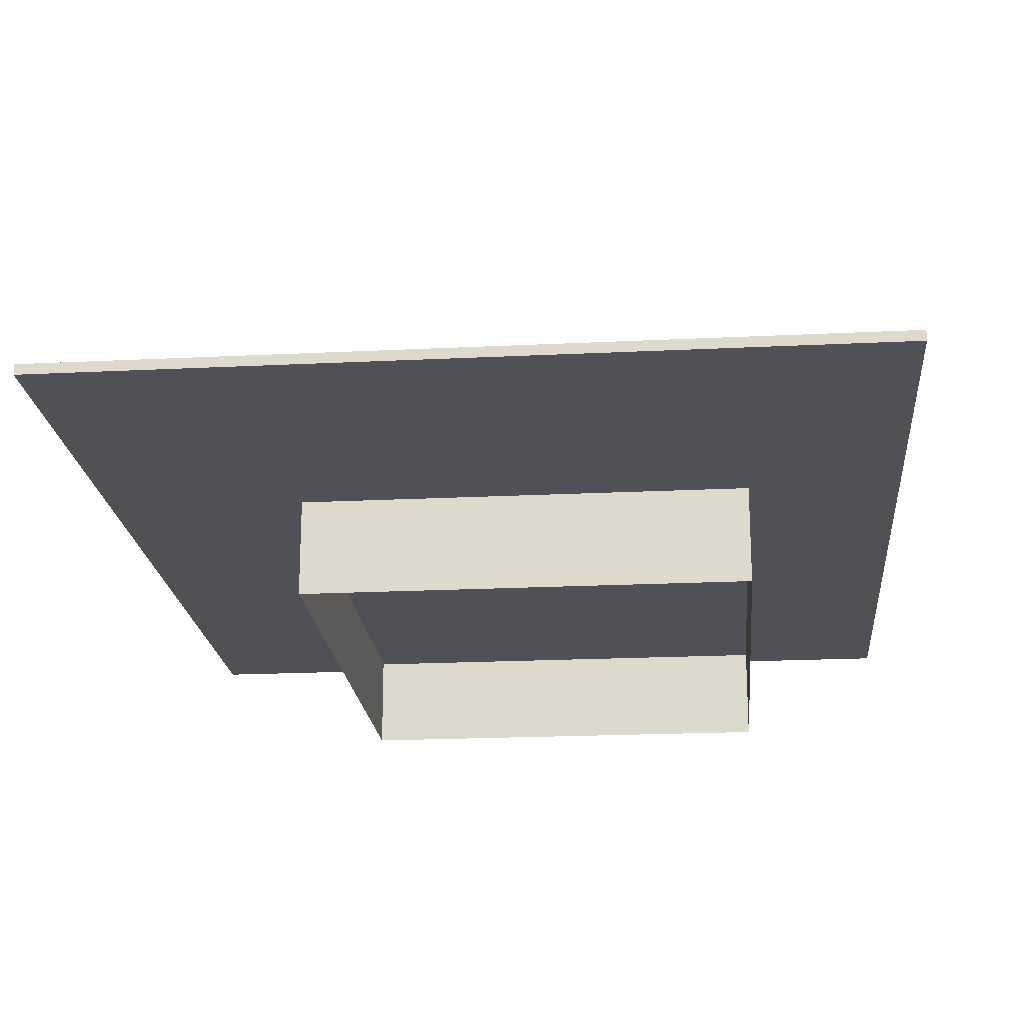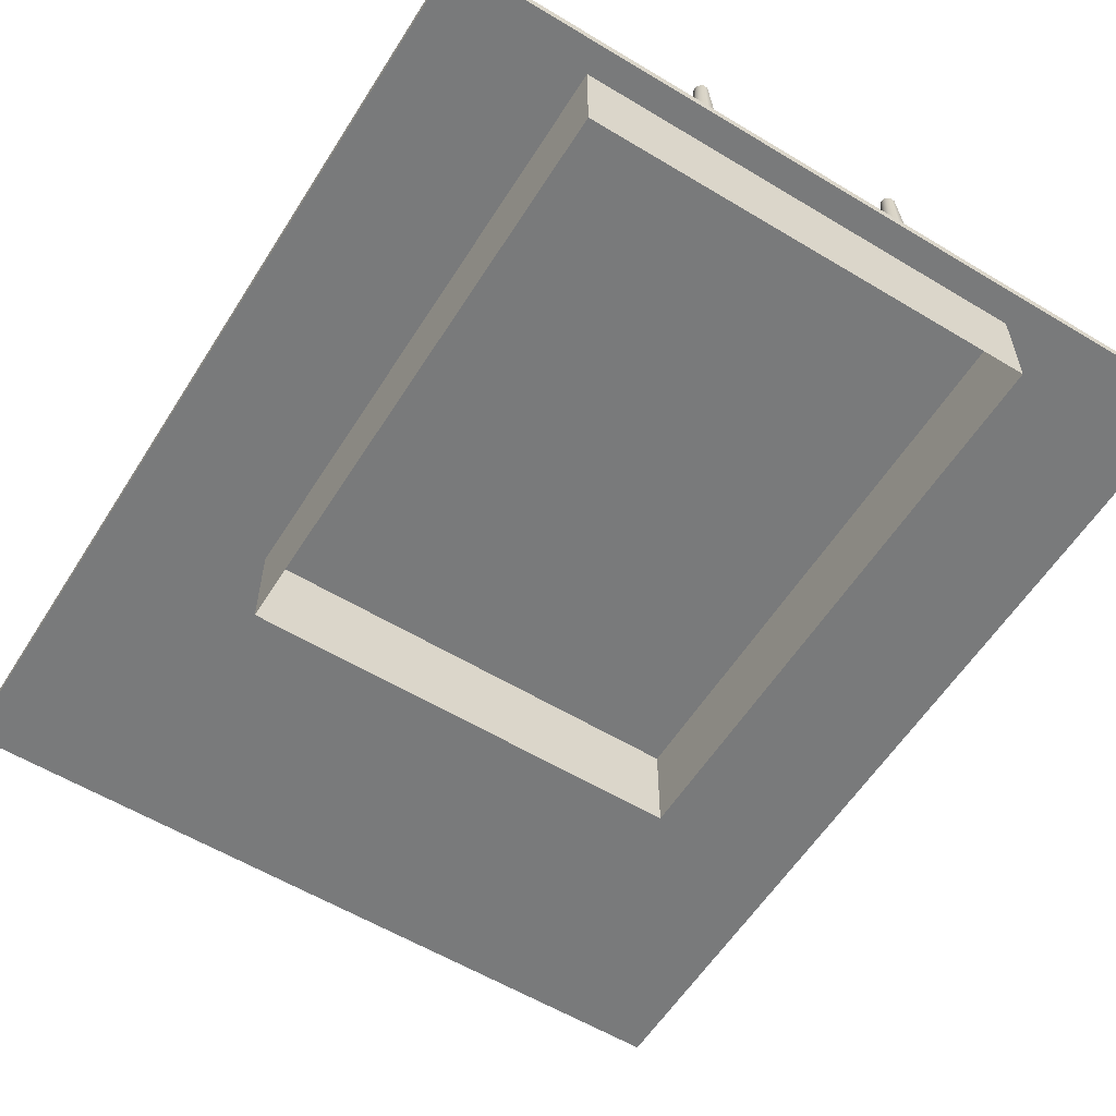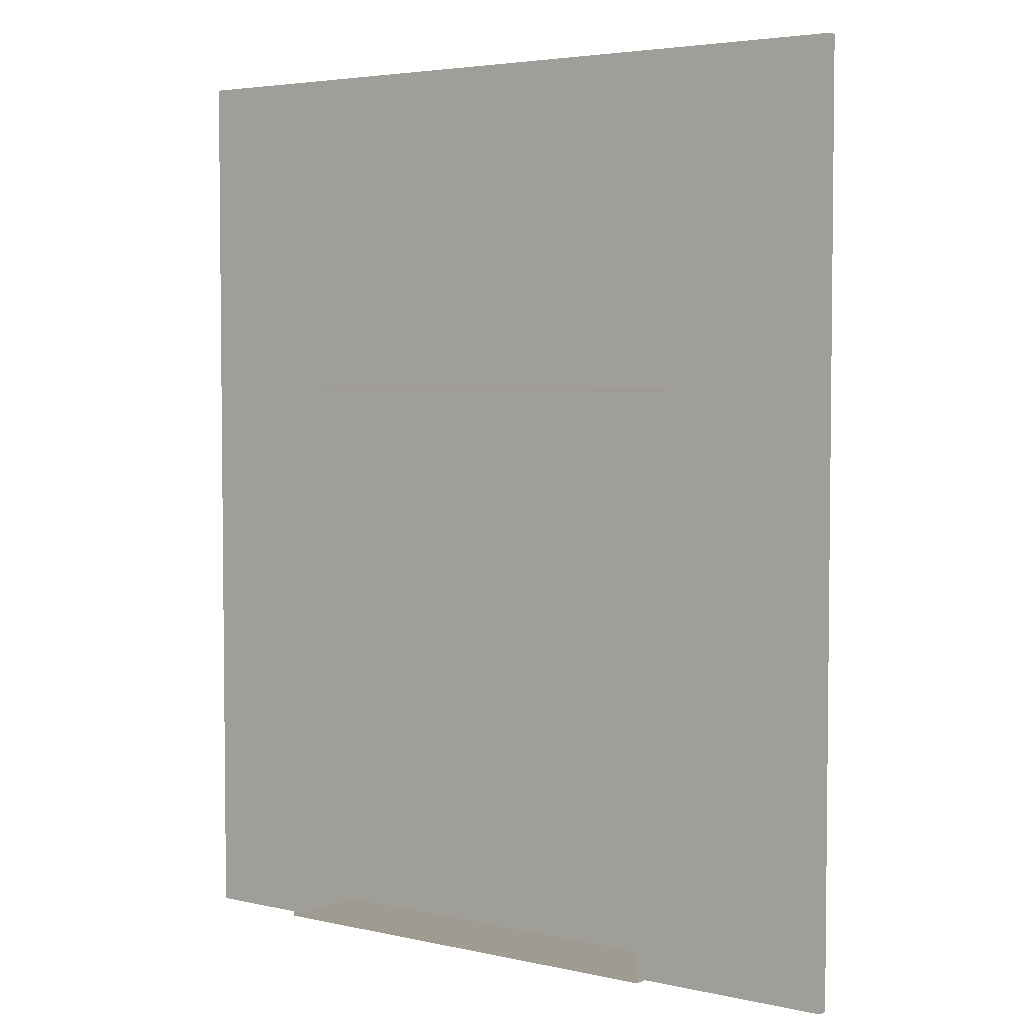
<metadata>
{"format":"obj","ext":"obj","renderer":"f3d","projection":"perspective","resolution":1024,"background":"white","views":[{"elev":-20.3,"azim":5.2,"up":"+Y"},{"elev":-58.0,"azim":148.0,"up":"+Y"},{"elev":4.0,"azim":36.6,"up":"+Z"}]}
</metadata>
<code>
v  -16 -40.26 -170.3
v  17.96 -40.26 -170.3
v  -16 11.36 -170.3
v  17.96 11.36 -170.3
v  -501.7 -56.83 744.6
v  446.3 -56.83 744.6
v  -501.7 -56.83 -382.1
v  446.3 -56.83 -382.1
v  -501.7 -44.71 744.6
v  446.3 -44.71 744.6
v  -501.7 -44.71 -382.1
v  446.3 -44.71 -382.1
v  -35.09 -45.05 348.6
v  33.97 -45.05 348.6
v  -35.09 -45.05 282.1
v  33.97 -45.05 282.1
v  -35.09 -41.24 348.6
v  33.97 -41.24 348.6
v  -35.09 -41.24 282.1
v  33.97 -41.24 282.1
v  8.254 -45.12 348.6
v  2.373 -41.24 348.6
v  -3.489 -41.24 348.6
v  -9.425 -45.09 348.6
v  8.254 -45.12 354.1
v  2.373 -41.24 354.1
v  -3.489 -41.24 354.1
v  -9.425 -45.09 354.1
v  33.98 -45.12 307.9
v  33.98 -41.24 313.8
v  33.98 -41.24 319.7
v  33.98 -45.09 325.6
v  39.5 -45.12 307.9
v  39.5 -41.24 313.8
v  39.5 -41.24 319.7
v  39.5 -45.09 325.6
v  -40.6 -45.12 307.9
v  -40.6 -41.24 313.8
v  -40.6 -41.24 319.7
v  -40.6 -45.09 325.6
v  -35.08 -45.12 307.9
v  -35.08 -41.24 313.8
v  -35.08 -41.24 319.7
v  -35.08 -45.09 325.6
v  -8.162 -44.78 -42.69
v  5.744 -44.78 -42.69
v  -8.162 -44.78 -48.19
v  5.744 -44.78 -48.19
v  -4.168 -42.24 -46.54
v  2.066 -42.24 -46.54
v  -4.181 -42.24 -48.19
v  2.051 -42.24 -48.19
v  -362.6 -44.81 -48.03
v  -362.6 -44.81 -367.4
v  -362.6 -42.24 -48.03
v  -362.6 -42.24 -367.4
v  359.9 -44.81 -48.03
v  359.9 -44.81 -367.4
v  359.9 -42.24 -48.03
v  359.9 -42.24 -367.4
v  -135.6 -45.47 -95.95
v  -135.5 -45.47 -357.8
v  -135.6 -24.16 -95.95
v  -135.5 -24.16 -357.8
v  130.6 -45.47 -95.95
v  130.7 -45.47 -357.8
v  130.6 -24.16 -95.95
v  130.7 -24.16 -357.8
v  23.27 -42.25 -96.53
v  4.9 -24.16 -96.53
v  -8.573 -24.16 -96.53
v  -28.26 -42.34 -96.53
v  23.27 -42.25 -88.27
v  4.9 -24.16 -88.27
v  -8.573 -24.16 -88.27
v  -28.26 -42.34 -88.27
v  -28.08 -43.08 -88.26
v  22.7 -43.08 -88.26
v  -28.08 -23.33 -88.26
v  22.7 -23.33 -88.26
v  -28.08 -43.08 -87.75
v  22.7 -43.08 -87.75
v  -28.08 -23.33 -87.75
v  22.7 -23.33 -87.75
v  -60 35.82 -261.9
v  -49.22 35.82 -251.2
v  -34.45 35.82 -251.5
v  -24.25 35.82 -262
v  -24.4 35.82 -275.9
v  -34.45 35.82 -286.7
v  -49.32 35.82 -286.6
v  -59.54 35.82 -276.4
v  -60 75.07 -261.9
v  -49.22 75.07 -251.2
v  -34.45 75.07 -251.5
v  -24.25 75.07 -262
v  -24.4 75.07 -275.9
v  -34.45 75.07 -286.7
v  -49.32 75.07 -286.6
v  -59.54 75.07 -276.4
v  24.78 35.82 -261.9
v  35.56 35.82 -251.2
v  50.34 35.82 -251.5
v  60.53 35.82 -262
v  60.39 35.82 -275.9
v  50.34 35.82 -286.7
v  35.46 35.82 -286.6
v  25.24 35.82 -276.4
v  24.78 75.07 -261.9
v  35.56 75.07 -251.2
v  50.34 75.07 -251.5
v  60.53 75.07 -262
v  60.39 75.07 -275.9
v  50.34 75.07 -286.7
v  35.46 75.07 -286.6
v  25.24 75.07 -276.4
v  24.78 35.82 -176.3
v  35.56 35.82 -165.6
v  50.34 35.82 -166
v  60.53 35.82 -176.4
v  60.39 35.82 -190.3
v  50.34 35.82 -201.1
v  35.46 35.82 -201
v  25.24 35.82 -190.9
v  24.78 75.07 -176.3
v  35.56 75.07 -165.6
v  50.34 75.07 -166
v  60.53 75.07 -176.4
v  60.39 75.07 -190.3
v  50.34 75.07 -201.1
v  35.46 75.07 -201
v  25.24 75.07 -190.9
v  -60 35.82 -176.3
v  -49.22 35.82 -165.6
v  -34.45 35.82 -166
v  -24.25 35.82 -176.4
v  -24.4 35.82 -190.3
v  -34.45 35.82 -201.1
v  -49.32 35.82 -201
v  -59.54 35.82 -190.9
v  -60 75.07 -176.3
v  -49.22 75.07 -165.6
v  -34.45 75.07 -166
v  -24.25 75.07 -176.4
v  -24.4 75.07 -190.3
v  -34.45 75.07 -201.1
v  -49.32 75.07 -201
v  -59.54 75.07 -190.9
v  41.3 35.79 -226.2
v  29.17 35.79 -255.4
v  -0.09628 35.79 -267.6
v  -29.36 35.79 -255.4
v  -41.5 35.79 -226.2
v  -29.36 35.79 -196.9
v  -0.09627 35.79 -184.8
v  29.17 35.79 -196.9
v  41.3 135.7 -226.2
v  29.17 135.7 -255.4
v  -0.09628 135.7 -267.6
v  -29.36 135.7 -255.4
v  -41.5 135.7 -226.2
v  -29.36 135.7 -196.9
v  -0.09627 135.7 -184.8
v  29.17 135.7 -196.9
v  136.8 -42.12 -95.65
v  136.8 -42.12 -107.7
v  128.3 -42.12 -116.3
v  116.2 -42.12 -116.3
v  107.6 -42.12 -107.7
v  107.6 -42.12 -95.65
v  116.2 -42.12 -87.09
v  128.3 -42.12 -87.09
v  130.2 84.89 -98.39
v  130.2 84.89 -105
v  125.5 84.89 -109.7
v  118.9 84.89 -109.7
v  114.2 84.89 -105
v  114.2 84.89 -98.39
v  118.9 84.89 -93.72
v  125.5 84.89 -93.72
v  -112.8 -42.12 -95.65
v  -112.8 -42.12 -107.7
v  -121.3 -42.12 -116.3
v  -133.4 -42.12 -116.3
v  -142 -42.12 -107.7
v  -142 -42.12 -95.65
v  -133.4 -42.12 -87.09
v  -121.3 -42.12 -87.09
v  -119.4 84.89 -98.39
v  -119.4 84.89 -105
v  -124.1 84.89 -109.7
v  -130.7 84.89 -109.7
v  -135.4 84.89 -105
v  -135.4 84.89 -98.39
v  -130.7 84.89 -93.72
v  -124.1 84.89 -93.72
v  -112.8 -42.12 -345.3
v  -112.8 -42.12 -357.4
v  -121.3 -42.12 -366
v  -133.4 -42.12 -366
v  -142 -42.12 -357.4
v  -142 -42.12 -345.3
v  -133.4 -42.12 -336.8
v  -121.3 -42.12 -336.8
v  -119.4 84.89 -348.1
v  -119.4 84.89 -354.7
v  -124.1 84.89 -359.3
v  -130.7 84.89 -359.3
v  -135.4 84.89 -354.7
v  -135.4 84.89 -348.1
v  -130.7 84.89 -343.4
v  -124.1 84.89 -343.4
v  136.8 -42.12 -345.3
v  136.8 -42.12 -357.4
v  128.3 -42.12 -366
v  116.2 -42.12 -366
v  107.6 -42.12 -357.4
v  107.6 -42.12 -345.3
v  116.2 -42.12 -336.8
v  128.3 -42.12 -336.8
v  130.2 84.89 -348.1
v  130.2 84.89 -354.7
v  125.5 84.89 -359.3
v  118.9 84.89 -359.3
v  114.2 84.89 -354.7
v  114.2 84.89 -348.1
v  118.9 84.89 -343.4
v  125.5 84.89 -343.4
v  51.98 40 -302.8
v  -53.38 40 -302.8
v  51.98 -29.97 -302.8
v  -53.38 -29.97 -302.8
v  75.82 40 -280
v  75.82 -29.97 -280
v  76.17 40 -172.6
v  76.17 -29.97 -172.6
v  54.4 40 -150.1
v  54.4 -29.97 -150.1
v  -75.15 40 -171.6
v  -53.38 40 -150.5
v  -75.15 -29.97 -171.6
v  -53.38 -29.97 -150.5
v  -75.15 40 -282.1
v  -75.15 -29.97 -282.1
v  -16 11.36 -150.4
v  17.96 -29.97 -150.3
v  17.96 11.36 -150.3
v  -16 -29.97 -150.4
v  -16 -40.26 -170.3
v  17.96 -40.26 -170.3
v  -16 11.36 -170.3
v  17.96 11.36 -170.3
v  -117.7 -22.59 -355.6
v  -117.3 -22.59 -356.5
v  -117.3 -24.13 -356.5
v  -117.7 -24.13 -355.6
v  -123.9 -22.59 -361.9
v  -123.5 -22.59 -362.8
v  -123.5 -24.13 -362.8
v  -123.9 -24.13 -361.8
v  -132.1 -22.59 -361.8
v  -132.4 -22.59 -362.8
v  -132.4 -24.13 -362.8
v  -132.1 -24.13 -361.8
v  -137.9 -22.59 -356.1
v  -138.8 -22.59 -356.5
v  -138.8 -24.13 -356.5
v  -137.9 -24.13 -356.1
v  -137.9 -22.59 -347.9
v  -138.8 -22.59 -347.5
v  -138.8 -24.13 -347.5
v  -137.9 -24.13 -347.9
v  -131.7 -22.59 -341.7
v  -132.6 -22.59 -341.3
v  -132.6 -24.13 -341.3
v  -131.7 -24.13 -341.7
v  -131.7 -22.59 -111.4
v  -132.6 -22.59 -111.8
v  -132.6 -24.13 -111.8
v  -131.7 -24.13 -111.4
v  -137.9 -22.59 -105.3
v  -138.8 -22.59 -105.6
v  -138.8 -24.13 -105.6
v  -137.9 -24.13 -105.3
v  -137.9 -22.59 -97.06
v  -138.8 -22.59 -96.68
v  -138.8 -24.13 -96.68
v  -137.9 -24.13 -97.06
v  -132.1 -22.59 -91.26
v  -132.4 -22.59 -90.36
v  -132.4 -24.13 -90.36
v  -132.1 -24.13 -91.26
v  -123.9 -22.59 -91.26
v  -123.5 -22.59 -90.36
v  -123.5 -24.13 -90.36
v  -123.9 -24.13 -91.26
v  -117.6 -22.59 -97.6
v  -117.2 -22.59 -96.7
v  -117.2 -24.13 -96.7
v  -117.6 -24.13 -97.6
v  -26.44 -22.59 -97.5
v  -27.13 -22.59 -96.81
v  -27.13 -24.13 -96.81
v  -26.44 -24.13 -97.5
v  -26.44 -22.59 -88.76
v  -27.13 -22.59 -88.07
v  -27.13 -24.13 -88.07
v  -26.44 -24.13 -88.76
v  21.44 -22.59 -88.76
v  22.13 -22.59 -88.07
v  22.13 -24.13 -88.07
v  21.44 -24.13 -88.76
v  21.44 -22.59 -97.56
v  22.13 -22.59 -96.87
v  22.13 -24.13 -96.87
v  21.44 -24.13 -97.56
v  112.4 -22.59 -97.66
v  112 -22.59 -96.76
v  112 -24.13 -96.76
v  112.4 -24.13 -97.66
v  118.8 -22.59 -91.28
v  118.4 -22.59 -90.38
v  118.4 -24.13 -90.38
v  118.8 -24.13 -91.28
v  127 -22.59 -91.27
v  127.3 -22.59 -90.36
v  127.3 -24.13 -90.36
v  127 -24.13 -91.27
v  132.7 -22.59 -97.06
v  133.6 -22.59 -96.69
v  133.6 -24.13 -96.69
v  132.7 -24.13 -97.06
v  132.7 -22.59 -105.3
v  133.6 -22.59 -105.6
v  133.6 -24.13 -105.6
v  132.7 -24.13 -105.3
v  126.4 -22.59 -111.6
v  127.3 -22.59 -111.9
v  127.3 -24.13 -111.9
v  126.4 -24.13 -111.6
v  126.4 -22.59 -341.6
v  127.3 -22.59 -341.2
v  127.3 -24.13 -341.2
v  126.4 -24.13 -341.6
v  132.8 -22.59 -348
v  133.7 -22.59 -347.6
v  133.7 -24.13 -347.6
v  132.8 -24.13 -348
v  132.8 -22.59 -356.1
v  133.7 -22.59 -356.4
v  133.7 -24.13 -356.4
v  132.8 -24.13 -356.1
v  126.9 -22.59 -361.8
v  127.3 -22.59 -362.7
v  127.3 -24.13 -362.7
v  126.9 -24.13 -361.8
v  118.8 -22.59 -361.9
v  118.4 -22.59 -362.8
v  118.4 -24.13 -362.8
v  118.8 -24.13 -361.9
v  112.7 -22.59 -355.6
v  112.3 -22.59 -356.5
v  112.3 -24.13 -356.5
v  112.7 -24.13 -355.6
v  8.254 -45.12 282.4
v  2.373 -41.24 282.4
v  -3.489 -41.24 282.4
v  -9.425 -45.09 282.4
v  8.254 -45.12 276.8
v  2.373 -41.24 276.8
v  -3.489 -41.24 276.8
v  -9.425 -45.09 276.8
v  268.5 33.39 339.8
v  268.5 33.39 -348.9
v  268.5 -173 339.8
v  268.5 -173 -348.9
v  -267.6 33.39 339.8
v  268.5 33.39 339.8
v  -267.6 -173 339.8
v  268.5 -173 339.8
v  -267.6 33.39 339.8
v  -267.6 33.39 -348.9
v  -267.6 -173 339.8
v  -267.6 -173 -348.9
v  268.5 33.39 -348.9
v  -267.6 33.39 -348.9
v  268.5 -173 -348.9
v  -267.6 -173 -348.9
v  -267.6 33.39 339.8
v  268.5 33.39 339.8
v  268.5 33.39 -348.9
v  -267.6 33.39 -348.9
o Object02
g Object02
f 3 1 4
f 4 1 2
f 5 7 8
f 8 6 5
f 9 10 12
f 12 11 9
f 5 6 10
f 10 9 5
f 6 8 12
f 12 10 6
f 8 7 11
f 11 12 8
f 7 5 9
f 9 11 7
f 13 15 16
f 16 14 13
f 17 18 20
f 20 19 17
f 13 14 18
f 18 17 13
f 14 16 20
f 20 18 14
f 16 15 19
f 19 20 16
f 15 13 17
f 17 19 15
f 21 22 26
f 21 26 25
f 22 23 27
f 22 27 26
f 23 24 28
f 23 28 27
f 24 21 25
f 24 25 28
f 23 21 24
f 23 22 21
f 27 28 25
f 27 25 26
f 29 30 34
f 29 34 33
f 30 31 35
f 30 35 34
f 31 32 36
f 31 36 35
f 31 29 32
f 31 30 29
f 35 36 33
f 35 33 34
f 37 38 42
f 37 42 41
f 38 39 43
f 38 43 42
f 39 40 44
f 39 44 43
f 40 37 41
f 40 41 44
f 39 37 40
f 39 38 37
f 43 44 41
f 43 41 42
f 45 47 48
f 48 46 45
f 49 50 52
f 52 51 49
f 45 46 50
f 50 49 45
f 46 48 52
f 52 50 46
f 48 47 51
f 51 52 48
f 47 45 49
f 49 51 47
f 53 55 56
f 56 54 53
f 57 58 60
f 60 59 57
f 53 54 58
f 58 57 53
f 54 56 60
f 60 58 54
f 56 55 59
f 59 60 56
f 55 53 57
f 57 59 55
f 61 63 64
f 64 62 61
f 65 66 68
f 68 67 65
f 61 62 66
f 66 65 61
f 62 64 68
f 68 66 62
f 64 63 67
f 67 68 64
f 63 61 65
f 65 67 63
f 69 70 74
f 69 74 73
f 70 71 75
f 70 75 74
f 71 72 76
f 71 76 75
f 72 69 73
f 72 73 76
f 71 69 72
f 71 70 69
f 75 76 73
f 75 73 74
f 77 79 80
f 80 78 77
f 81 82 84
f 84 83 81
f 77 78 82
f 82 81 77
f 78 80 84
f 84 82 78
f 80 79 83
f 83 84 80
f 79 77 81
f 81 83 79
f 85 86 94
f 85 94 93
f 86 87 95
f 86 95 94
f 87 88 96
f 87 96 95
f 88 89 97
f 88 97 96
f 89 90 98
f 89 98 97
f 90 91 99
f 90 99 98
f 91 92 100
f 91 100 99
f 92 85 93
f 92 93 100
f 89 91 90
f 89 92 91
f 89 85 92
f 89 86 85
f 89 87 86
f 89 88 87
f 97 98 99
f 97 99 100
f 97 100 93
f 97 93 94
f 97 94 95
f 97 95 96
f 101 102 110
f 101 110 109
f 102 103 111
f 102 111 110
f 103 104 112
f 103 112 111
f 104 105 113
f 104 113 112
f 105 106 114
f 105 114 113
f 106 107 115
f 106 115 114
f 107 108 116
f 107 116 115
f 108 101 109
f 108 109 116
f 105 107 106
f 105 108 107
f 105 101 108
f 105 102 101
f 105 103 102
f 105 104 103
f 113 114 115
f 113 115 116
f 113 116 109
f 113 109 110
f 113 110 111
f 113 111 112
f 117 118 126
f 117 126 125
f 118 119 127
f 118 127 126
f 119 120 128
f 119 128 127
f 120 121 129
f 120 129 128
f 121 122 130
f 121 130 129
f 122 123 131
f 122 131 130
f 123 124 132
f 123 132 131
f 124 117 125
f 124 125 132
f 121 123 122
f 121 124 123
f 121 117 124
f 121 118 117
f 121 119 118
f 121 120 119
f 129 130 131
f 129 131 132
f 129 132 125
f 129 125 126
f 129 126 127
f 129 127 128
f 133 134 142
f 133 142 141
f 134 135 143
f 134 143 142
f 135 136 144
f 135 144 143
f 136 137 145
f 136 145 144
f 137 138 146
f 137 146 145
f 138 139 147
f 138 147 146
f 139 140 148
f 139 148 147
f 140 133 141
f 140 141 148
f 137 139 138
f 137 140 139
f 137 133 140
f 137 134 133
f 137 135 134
f 137 136 135
f 145 146 147
f 145 147 148
f 145 148 141
f 145 141 142
f 145 142 143
f 145 143 144
f 149 150 158
f 149 158 157
f 150 151 159
f 150 159 158
f 151 152 160
f 151 160 159
f 152 153 161
f 152 161 160
f 153 154 162
f 153 162 161
f 154 155 163
f 154 163 162
f 155 156 164
f 155 164 163
f 156 149 157
f 156 157 164
f 154 156 155
f 154 149 156
f 154 150 149
f 154 151 150
f 154 152 151
f 154 153 152
f 162 163 164
f 162 164 157
f 162 157 158
f 162 158 159
f 162 159 160
f 162 160 161
f 165 166 174
f 165 174 173
f 166 167 175
f 166 175 174
f 167 168 176
f 167 176 175
f 168 169 177
f 168 177 176
f 169 170 178
f 169 178 177
f 170 171 179
f 170 179 178
f 171 172 180
f 171 180 179
f 172 165 173
f 172 173 180
f 168 170 169
f 167 170 168
f 166 170 167
f 166 171 170
f 166 172 171
f 166 165 172
f 176 177 178
f 175 176 178
f 174 175 178
f 174 178 179
f 174 179 180
f 174 180 173
f 181 182 190
f 181 190 189
f 182 183 191
f 182 191 190
f 183 184 192
f 183 192 191
f 184 185 193
f 184 193 192
f 185 186 194
f 185 194 193
f 186 187 195
f 186 195 194
f 187 188 196
f 187 196 195
f 188 181 189
f 188 189 196
f 184 186 185
f 183 186 184
f 182 186 183
f 182 187 186
f 182 188 187
f 182 181 188
f 192 193 194
f 191 192 194
f 190 191 194
f 190 194 195
f 190 195 196
f 190 196 189
f 197 198 206
f 197 206 205
f 198 199 207
f 198 207 206
f 199 200 208
f 199 208 207
f 200 201 209
f 200 209 208
f 201 202 210
f 201 210 209
f 202 203 211
f 202 211 210
f 203 204 212
f 203 212 211
f 204 197 205
f 204 205 212
f 200 202 201
f 199 202 200
f 198 202 199
f 198 203 202
f 198 204 203
f 198 197 204
f 208 209 210
f 207 208 210
f 206 207 210
f 206 210 211
f 206 211 212
f 206 212 205
f 213 214 222
f 213 222 221
f 214 215 223
f 214 223 222
f 215 216 224
f 215 224 223
f 216 217 225
f 216 225 224
f 217 218 226
f 217 226 225
f 218 219 227
f 218 227 226
f 219 220 228
f 219 228 227
f 220 213 221
f 220 221 228
f 216 218 217
f 215 218 216
f 214 218 215
f 214 219 218
f 214 220 219
f 214 213 220
f 224 225 226
f 223 224 226
f 222 223 226
f 222 226 227
f 222 227 228
f 222 228 221
f 230 229 231
f 230 231 232
f 229 233 234
f 229 234 231
f 233 235 236
f 233 236 234
f 235 237 238
f 235 238 236
f 240 239 241
f 240 241 242
f 239 243 244
f 239 244 241
f 243 230 232
f 243 232 244
f 237 240 245
f 247 237 245
f 240 242 245
f 246 238 247
f 238 237 247
f 245 242 248
f 251 252 247
f 245 251 247
f 251 245 249
f 252 250 246
f 247 252 246
f 245 248 249
f 254 255 259
f 254 259 258
f 256 253 257
f 256 257 260
f 258 259 263
f 258 263 262
f 260 257 261
f 260 261 264
f 262 263 267
f 262 267 266
f 264 261 265
f 264 265 268
f 266 267 271
f 266 271 270
f 268 265 269
f 268 269 272
f 270 271 275
f 270 275 274
f 272 269 273
f 272 273 276
f 274 275 279
f 274 279 278
f 276 273 277
f 276 277 280
f 278 279 283
f 278 283 282
f 280 277 281
f 280 281 284
f 282 283 287
f 282 287 286
f 284 281 285
f 284 285 288
f 286 287 291
f 286 291 290
f 288 285 289
f 288 289 292
f 290 291 295
f 290 295 294
f 292 289 293
f 292 293 296
f 294 295 299
f 294 299 298
f 296 293 297
f 296 297 300
f 298 299 303
f 298 303 302
f 300 297 301
f 300 301 304
f 302 303 307
f 302 307 306
f 304 301 305
f 304 305 308
f 306 307 311
f 306 311 310
f 308 305 309
f 308 309 312
f 310 311 315
f 310 315 314
f 312 309 313
f 312 313 316
f 314 315 319
f 314 319 318
f 316 313 317
f 316 317 320
f 318 319 323
f 318 323 322
f 320 317 321
f 320 321 324
f 322 323 327
f 322 327 326
f 324 321 325
f 324 325 328
f 326 327 331
f 326 331 330
f 328 325 329
f 328 329 332
f 330 331 335
f 330 335 334
f 332 329 333
f 332 333 336
f 334 335 339
f 334 339 338
f 336 333 337
f 336 337 340
f 338 339 343
f 338 343 342
f 340 337 341
f 340 341 344
f 342 343 347
f 342 347 346
f 344 341 345
f 344 345 348
f 346 347 351
f 346 351 350
f 348 345 349
f 348 349 352
f 350 351 355
f 350 355 354
f 352 349 353
f 352 353 356
f 354 355 359
f 354 359 358
f 356 353 357
f 356 357 360
f 358 359 363
f 358 363 362
f 360 357 361
f 360 361 364
f 362 363 255
f 362 255 254
f 364 361 253
f 364 253 256
f 370 366 365
f 369 370 365
f 371 367 366
f 370 371 366
f 372 368 367
f 371 372 367
f 369 365 368
f 372 369 368
f 368 365 367
f 365 366 367
f 369 372 371
f 370 369 371
f 375 373 376
f 376 373 374
f 379 377 380
f 380 377 378
f 384 382 383
f 383 382 381
f 387 385 388
f 388 385 386
f 390 389 391
f 391 389 392

</code>
